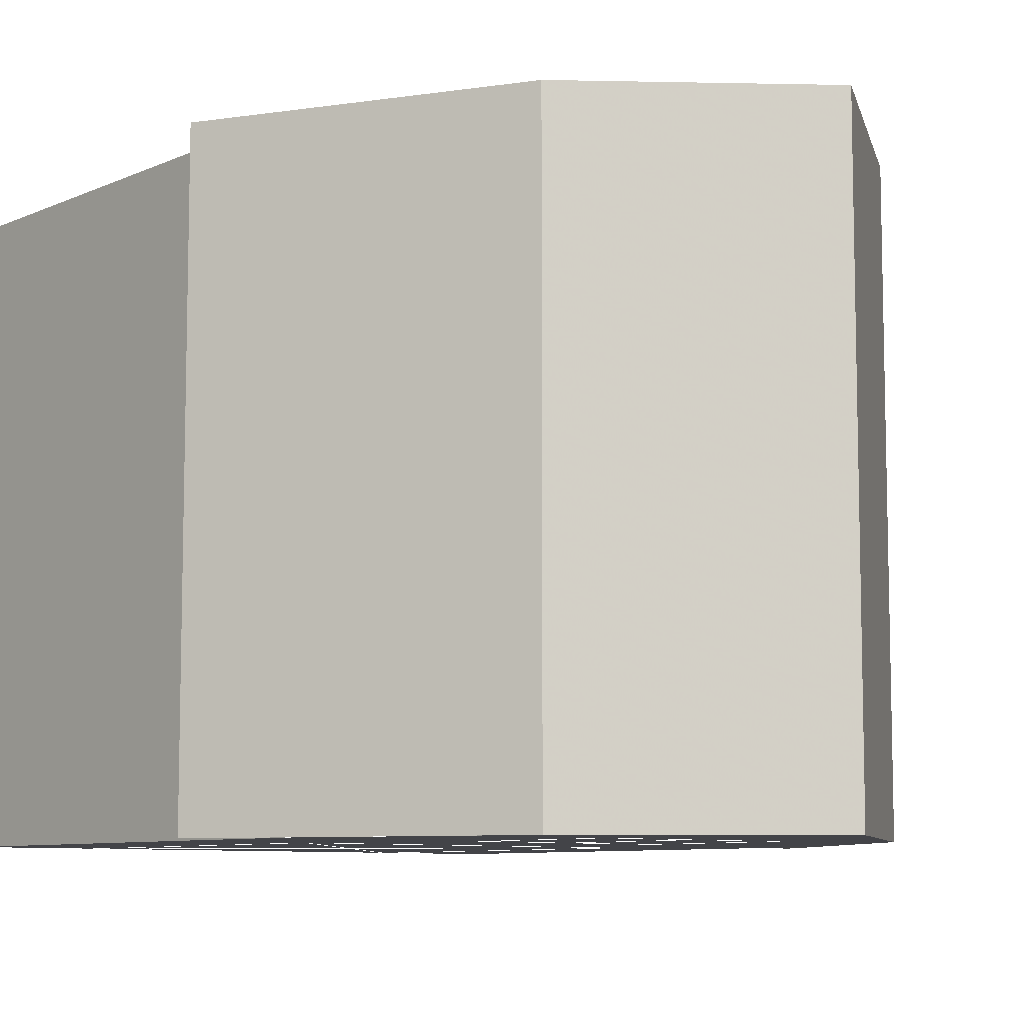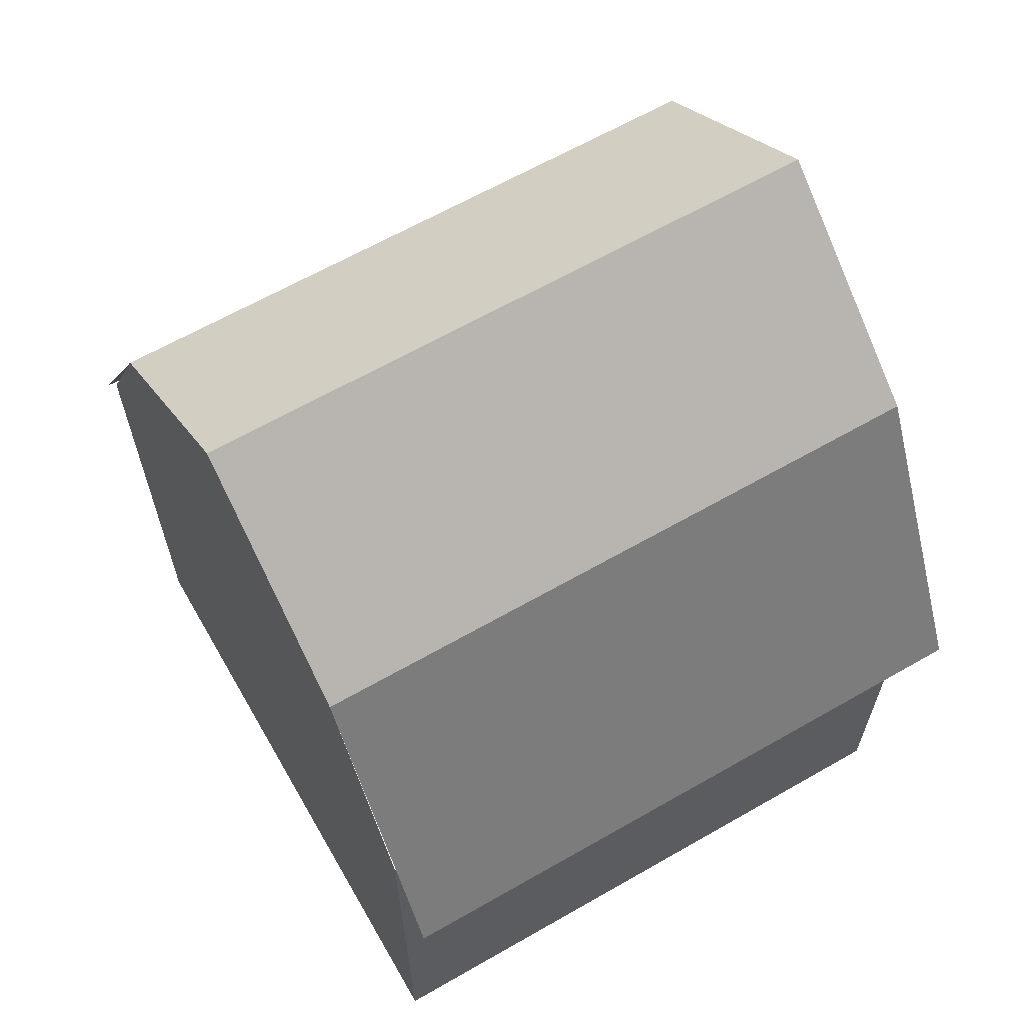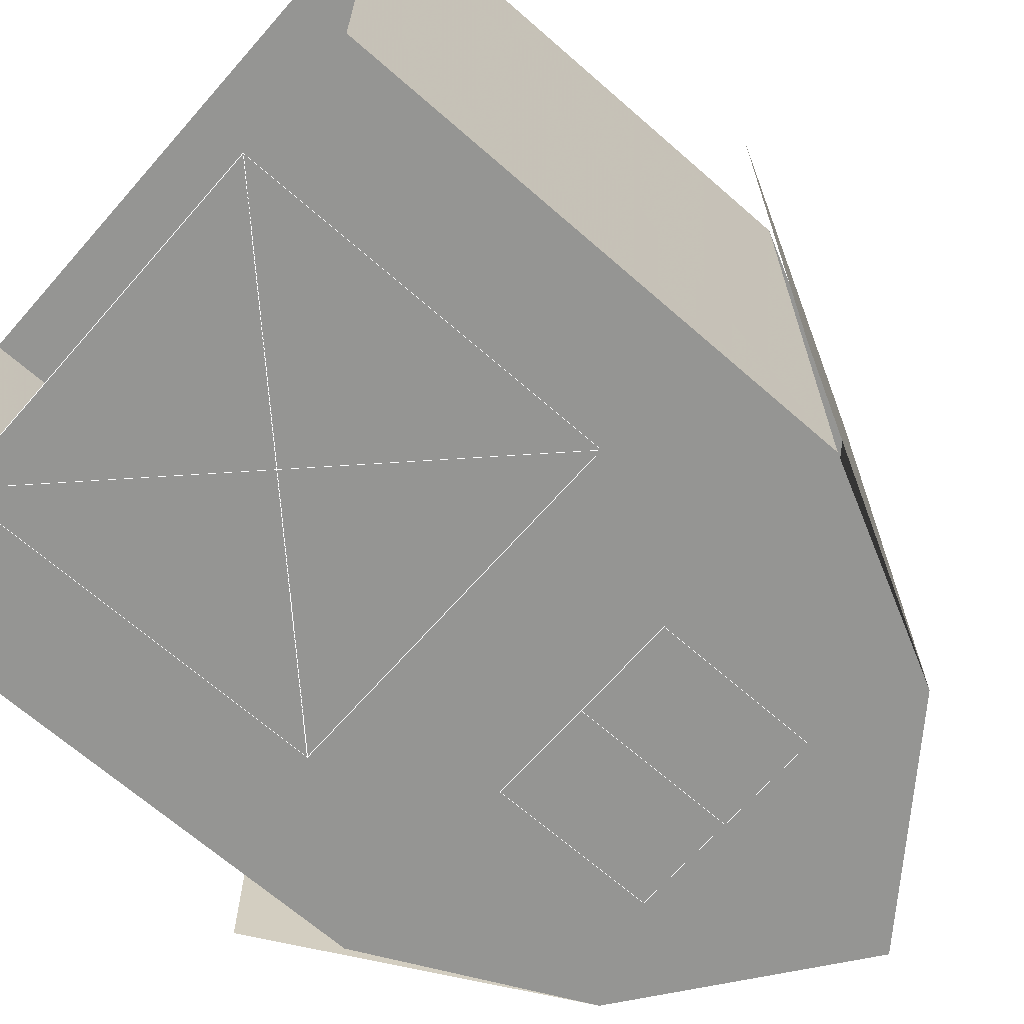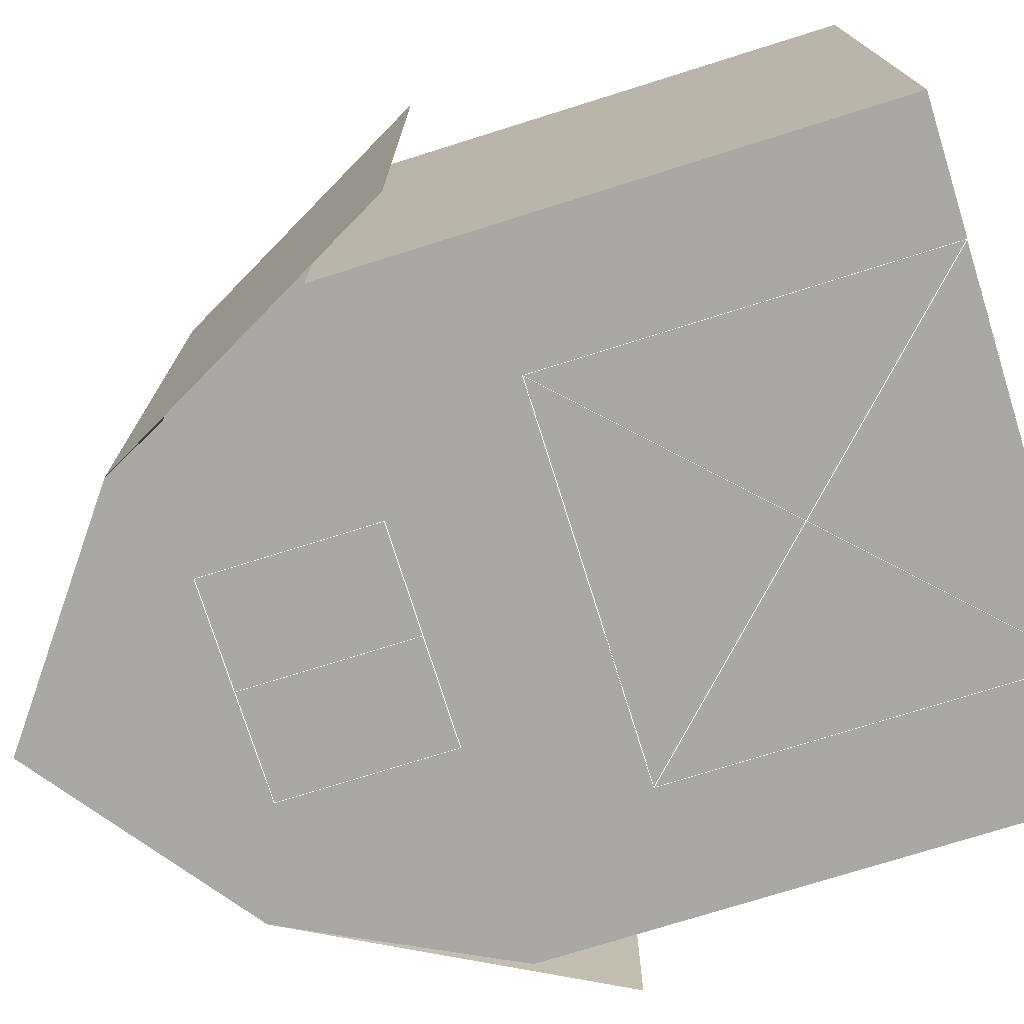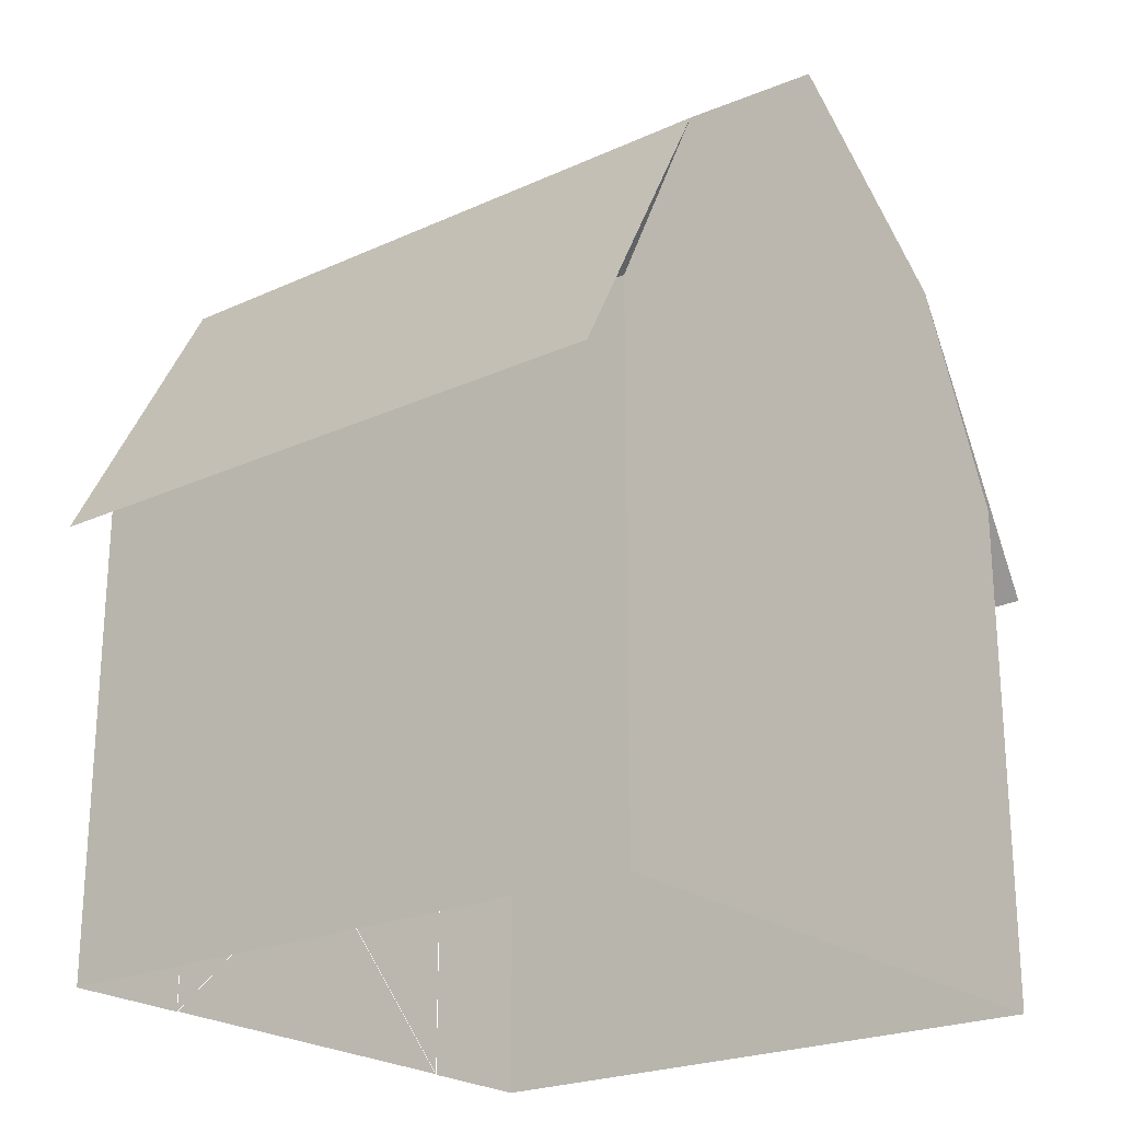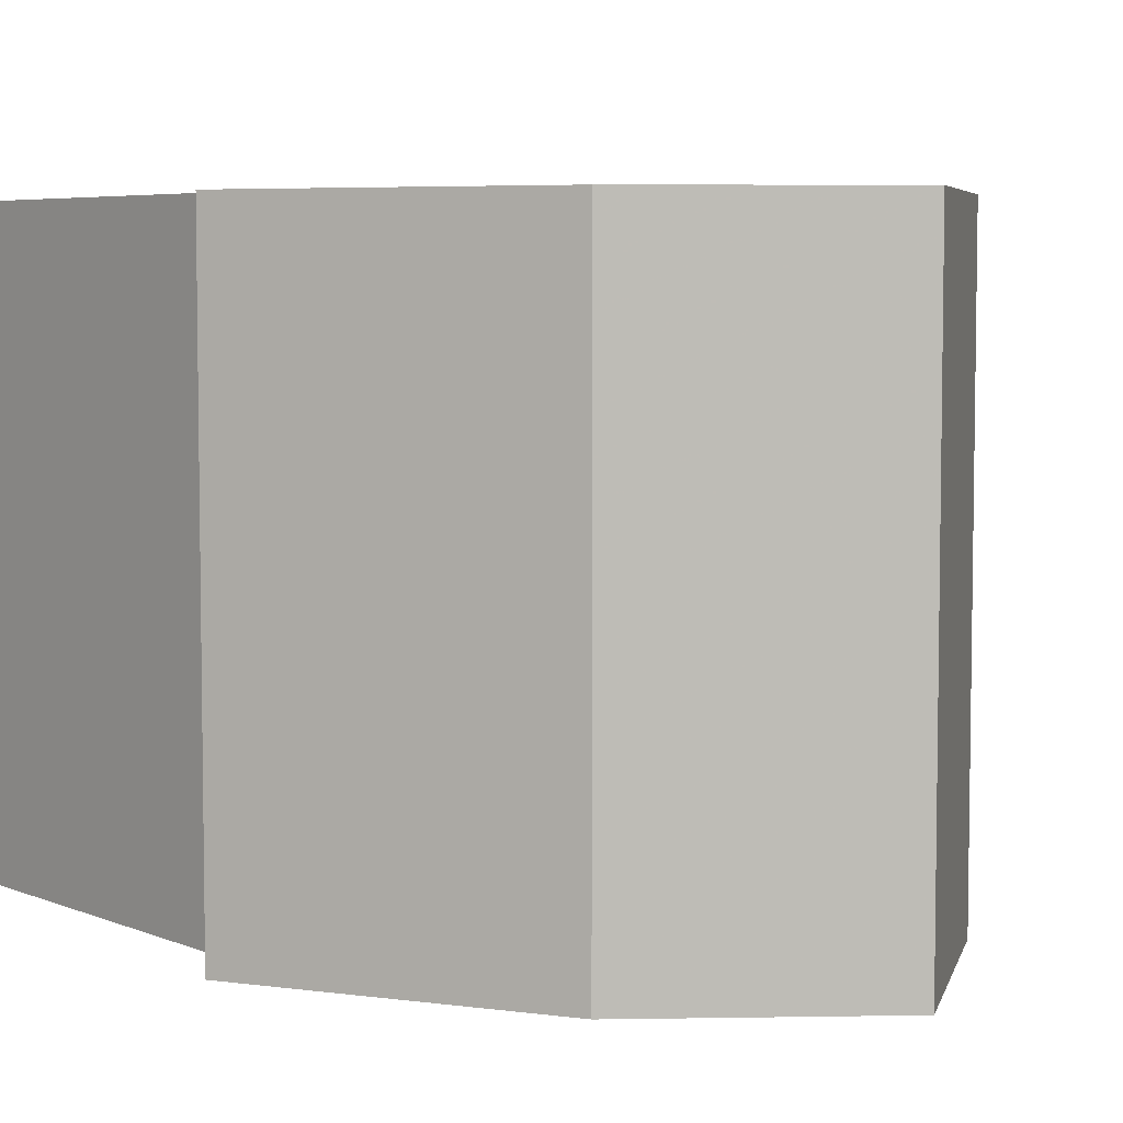
<metadata>
{"format":"obj","ext":"obj","renderer":"f3d","projection":"perspective","resolution":1024,"background":"white","views":[{"elev":-8.3,"azim":140.0,"up":"+Z"},{"elev":64.2,"azim":60.0,"up":"+Y"},{"elev":-67.3,"azim":48.7,"up":"+Z"},{"elev":-75.0,"azim":-72.6,"up":"+Z"},{"elev":-22.8,"azim":-52.0,"up":"+Y"},{"elev":5.6,"azim":140.3,"up":"+Z"}]}
</metadata>
<code>
v     150       0    -150
v    -150       0    -150
v    -150     250    -150
v    -100     350    -150
v       0     425    -150
v     100     350    -150
v     150     250    -150
v     -90       0    -150
v     -90     180    -150
v      90     180    -150
v      90       0    -150
v     -50     250    -150
v     -50     330    -150
v      50     330    -150
v      50     250    -150
v       0     330    -150
v       0     250    -150
v    -150       0     150
v     150       0     150
v     150     250     150
v     100     350     150
v       0     425     150
v    -100     350     150
v    -150     250     150
v    -175     210     150
v    -175     210    -150
v     175     210    -150
v     175     210     150
f 1 2 3 4 5 6 7
l 8 9
l 9 10
l 10 11
l 11 8
l 9 11
l 10 8
l 12 13
l 13 14
l 14 15
l 15 12
l 16 17
f 18 19 20 21 22 23 24
f 19 1 7 20
f 2 18 24 3
f 25 23 4 26
f 23 22 5 4
f 27 6 21 28
f 6 5 22 21

</code>
